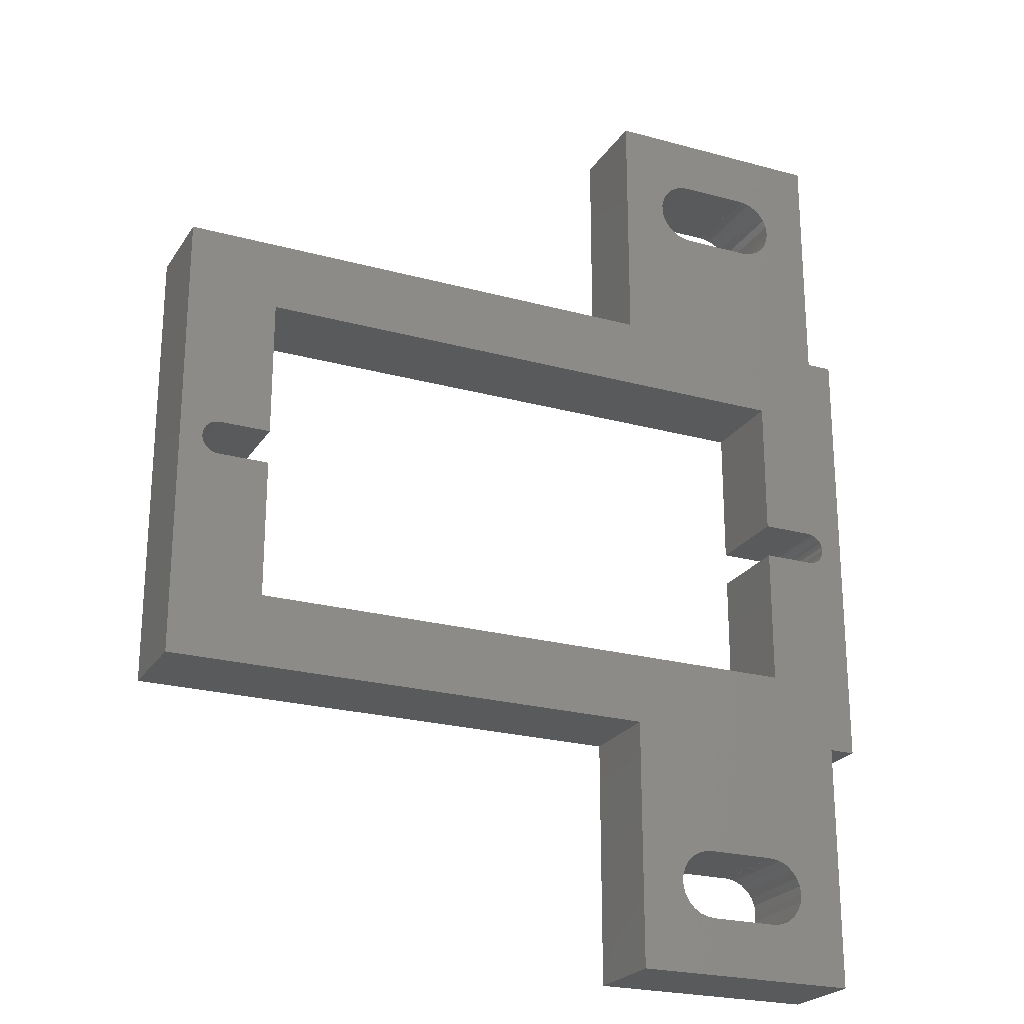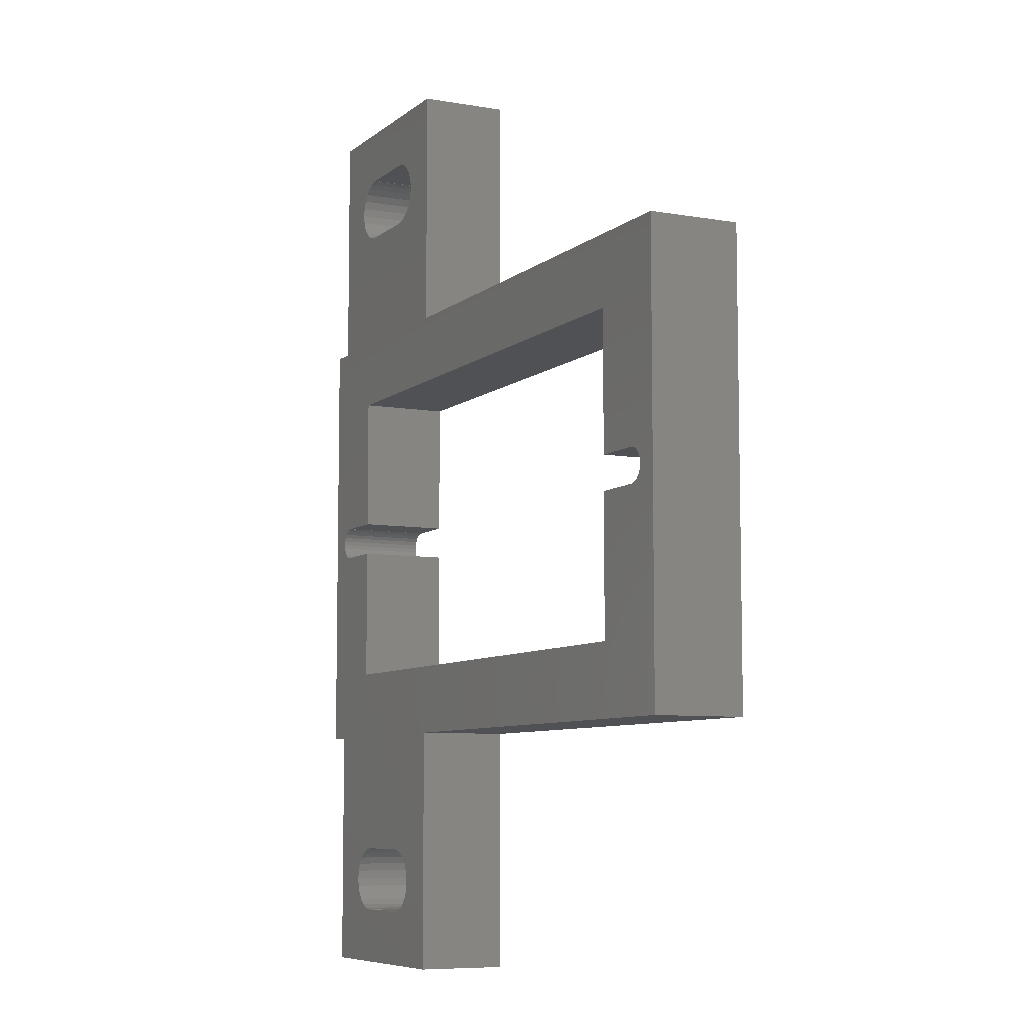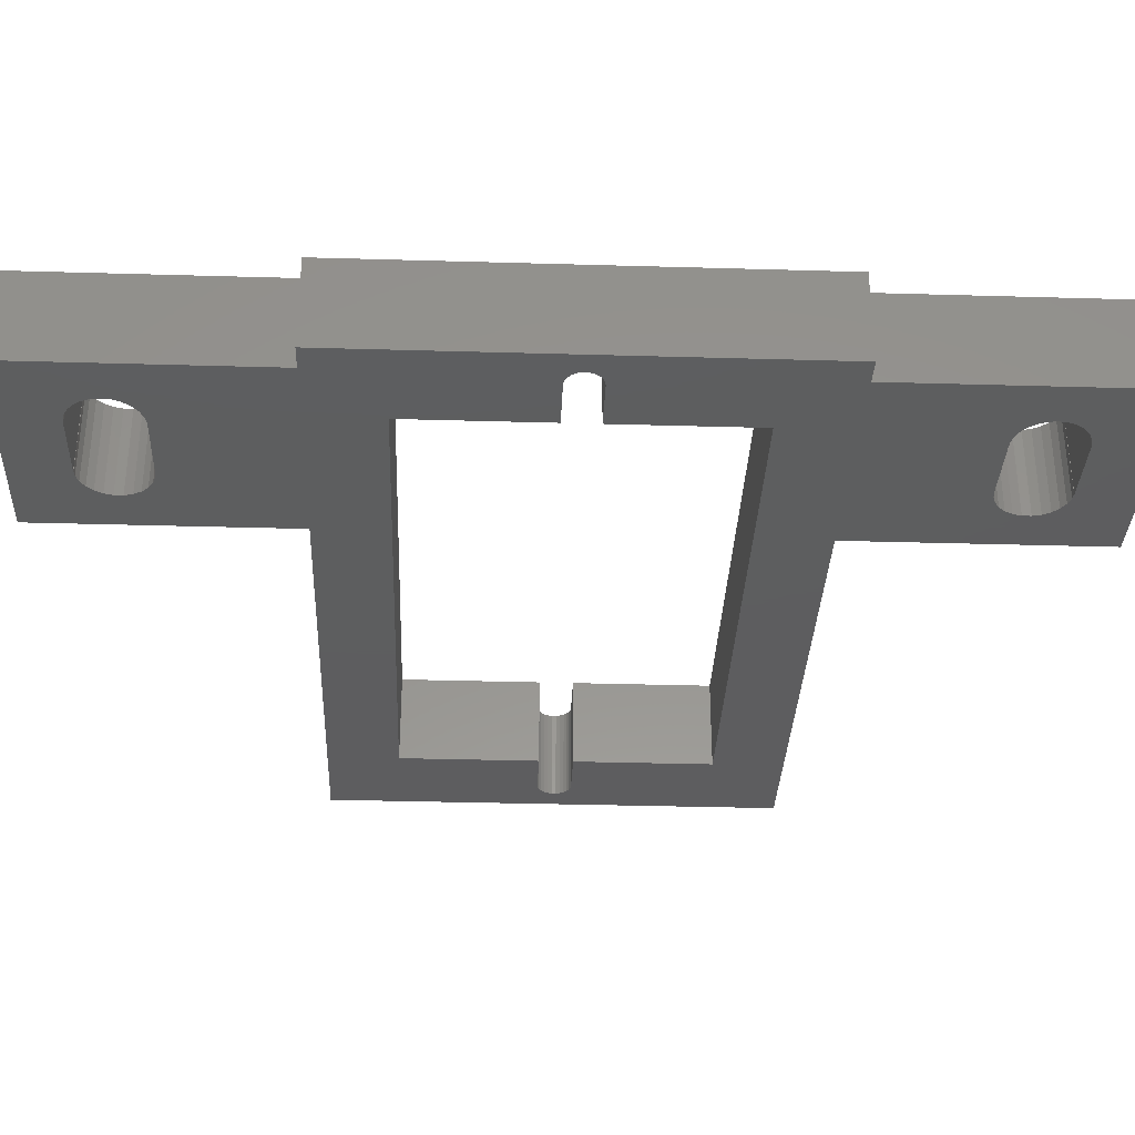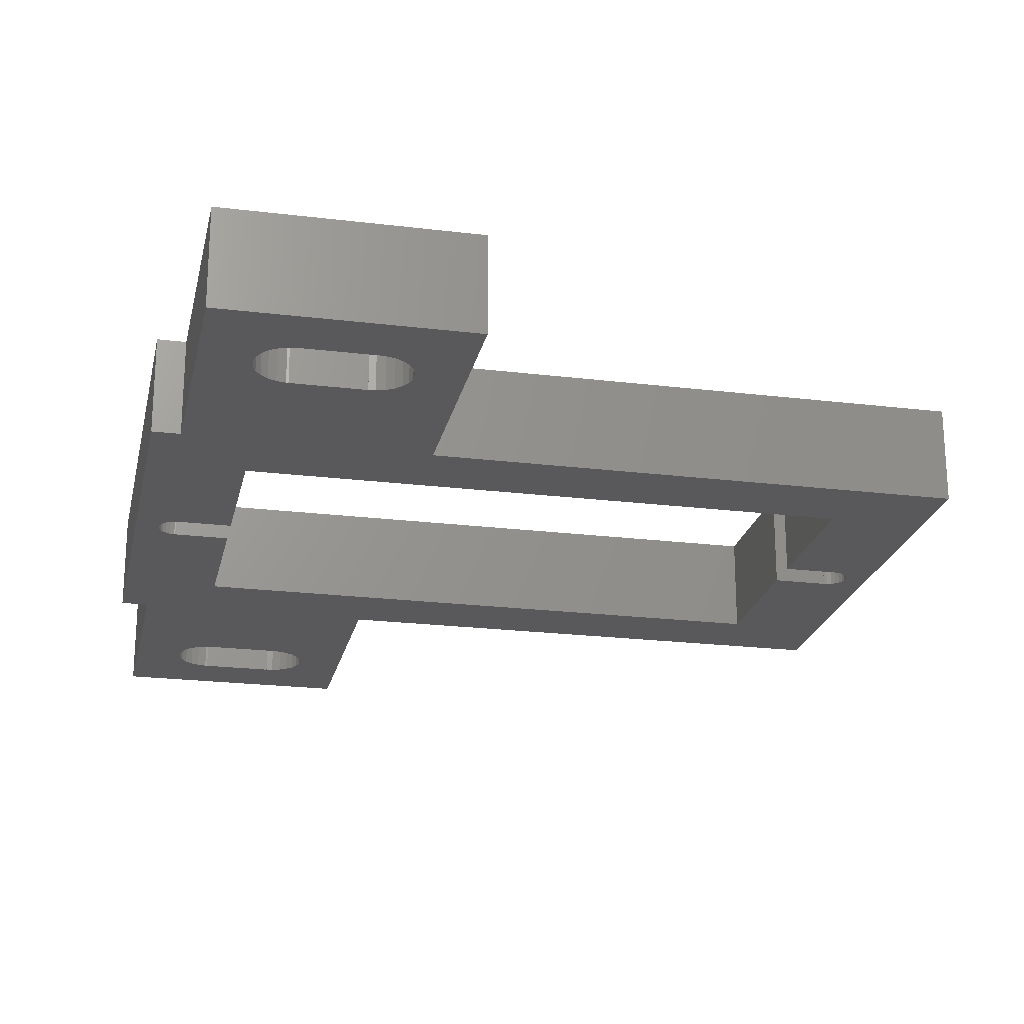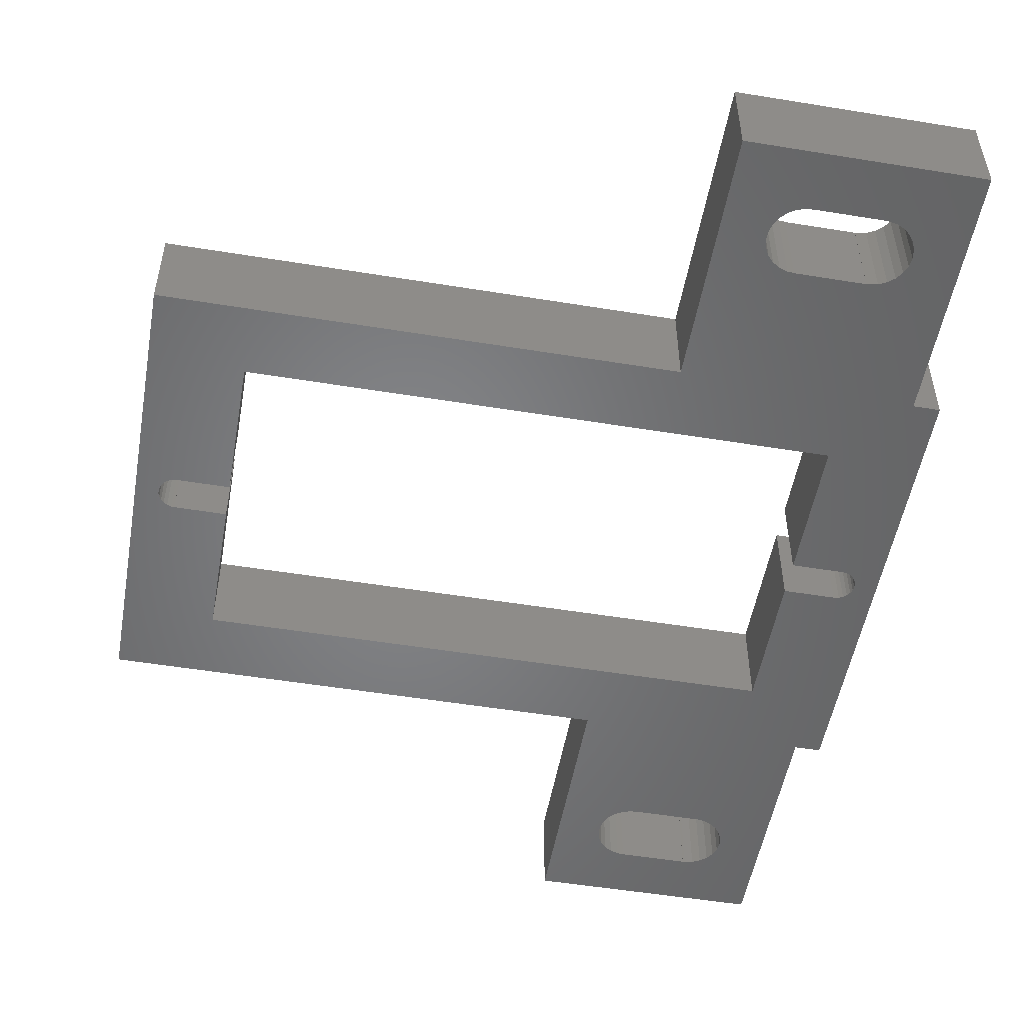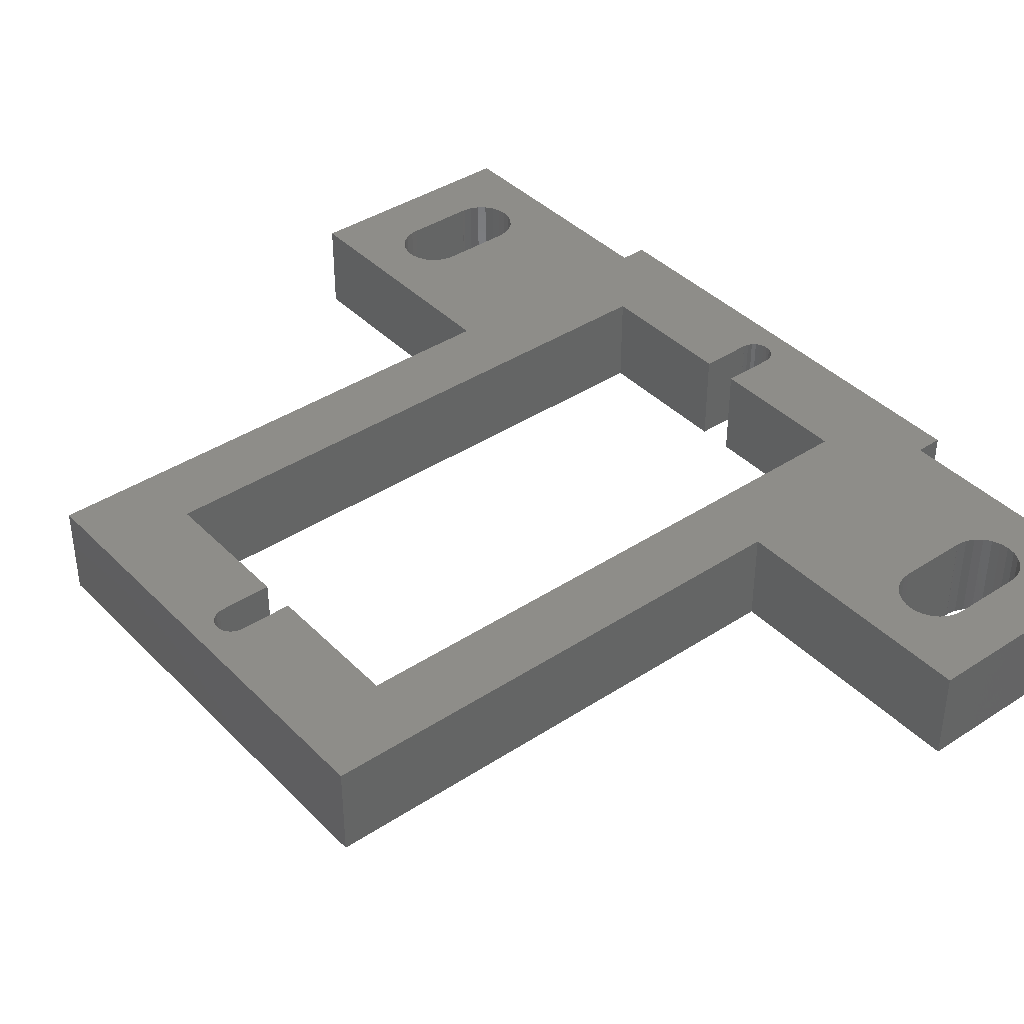
<metadata>
{"format":"stl","ext":"stl","renderer":"f3d","projection":"perspective","resolution":1024,"background":"white","views":[{"elev":-23.5,"azim":-24.8,"up":"+Y"},{"elev":-7.6,"azim":-116.3,"up":"+Y"},{"elev":-33.1,"azim":87.7,"up":"+Z"},{"elev":-22.2,"azim":168.0,"up":"+Z"},{"elev":-52.1,"azim":-10.0,"up":"+Z"},{"elev":39.6,"azim":-39.1,"up":"+Z"}]}
</metadata>
<code>
# stl→obj: 230 verts, 484 faces
v 9.9 30.75 0
v 9.759 30.74 0
v 12.15 30.75 0
v 12.15 36.88 0
v 33.45 14.49 0
v 33.17 14.47 0
v 33.45 14.5 0
v 36.54 14.5 0
v 40 20 0
v 36.91 14.43 0
v 36.45 14.5 0
v 36.45 14.49 0
v 37.15 23.12 0
v 30 20 0
v 32.81 14.36 0
v 32.49 14.16 0
v 32.24 13.88 0
v 32.06 13.55 0
v 31.96 13.19 0
v 30 9 0
v 12.15 23.12 0
v 9.9 29.25 0
v 12.15 29.25 0
v 9.759 29.26 0
v 9.581 29.32 0
v 8.15 20 0
v 9.422 29.42 0
v 9.293 29.56 0
v 9.156 29.91 0
v 9.156 30.09 0
v 9.203 29.72 0
v 40 51 0
v 37.9 46.63 0
v 37.95 47 0
v 36.45 45.5 0
v 40 40 0
v 37.15 36.88 0
v 37.76 46.28 0
v 37.54 45.97 0
v 39.4 30.75 0
v 37.15 30.75 0
v 37.25 45.73 0
v 36.91 45.57 0
v 36.54 45.5 0
v 33.45 45.5 0
v 33.17 45.53 0
v 33.45 45.51 0
v 30 40 0
v 32.81 45.64 0
v 32.49 45.84 0
v 32.24 46.12 0
v 30 51 0
v 31.96 46.81 0
v 32.06 46.45 0
v 9.581 30.68 0
v 8.15 40 0
v 9.422 30.58 0
v 9.293 30.44 0
v 9.203 30.28 0
v 37.9 13.37 0
v 40 9 0
v 37.76 13.72 0
v 39.8 29.37 0
v 39.95 29.49 0
v 39.63 29.29 0
v 37.95 13 0
v 37.9 12.63 0
v 37.76 12.28 0
v 37.54 11.97 0
v 37.25 11.73 0
v 36.91 11.57 0
v 36.54 11.5 0
v 36.45 11.5 0
v 33.45 11.5 0
v 33.17 11.53 0
v 33.45 11.51 0
v 31.96 12.81 0
v 32.06 12.45 0
v 32.24 12.12 0
v 32.49 11.84 0
v 32.81 11.64 0
v 41.15 20 0
v 40.15 30 0
v 41.15 40 0
v 40.13 29.81 0
v 40.06 29.64 0
v 40.13 30.19 0
v 40.06 30.36 0
v 39.95 30.51 0
v 39.8 30.63 0
v 39.63 30.71 0
v 39.45 30.75 0
v 37.9 47.37 0
v 37.76 47.72 0
v 37.54 48.03 0
v 37.25 48.27 0
v 36.91 48.43 0
v 36.54 48.5 0
v 36.45 48.5 0
v 36.45 48.49 0
v 33.45 48.5 0
v 33.17 48.47 0
v 32.81 48.36 0
v 31.96 47.19 0
v 32.49 48.16 0
v 32.24 47.88 0
v 32.06 47.55 0
v 39.45 29.25 0
v 39.4 29.25 0
v 37.54 14.03 0
v 37.25 14.27 0
v 37.15 29.25 0
v 36.45 11.51 0
v 36.45 45.51 0
v 33.45 48.49 0
v 41.15 20 4
v 41.15 40 4
v 8.15 40 4
v 8.15 20 4
v 30 20 4
v 40 20 4
v 30 40 4
v 40 40 4
v 9.9 29.25 4
v 9.759 29.26 4
v 12.15 29.25 4
v 12.15 23.12 4
v 33.45 11.51 4
v 33.17 11.53 4
v 33.45 11.5 4
v 33.45 45.51 4
v 33.17 45.53 4
v 33.45 45.5 4
v 36.54 45.5 4
v 36.91 45.57 4
v 36.45 45.5 4
v 36.45 45.51 4
v 37.15 36.88 4
v 32.81 45.64 4
v 32.49 45.84 4
v 32.24 46.12 4
v 32.06 46.45 4
v 31.96 46.81 4
v 30 51 4
v 12.15 36.88 4
v 9.9 30.75 4
v 12.15 30.75 4
v 9.759 30.74 4
v 9.581 30.68 4
v 9.422 30.58 4
v 9.293 30.44 4
v 9.156 30.09 4
v 9.156 29.91 4
v 9.203 30.28 4
v 40 9 4
v 37.9 13.37 4
v 37.95 13 4
v 36.45 14.5 4
v 37.15 23.12 4
v 37.76 13.72 4
v 37.54 14.03 4
v 39.4 29.25 4
v 37.15 29.25 4
v 37.25 14.27 4
v 36.91 14.43 4
v 36.54 14.5 4
v 33.45 14.5 4
v 33.17 14.47 4
v 33.45 14.49 4
v 32.81 14.36 4
v 32.49 14.16 4
v 32.24 13.88 4
v 30 9 4
v 31.96 13.19 4
v 32.06 13.55 4
v 9.581 29.32 4
v 9.422 29.42 4
v 9.293 29.56 4
v 9.203 29.72 4
v 37.9 46.63 4
v 40 51 4
v 37.76 46.28 4
v 39.8 30.63 4
v 39.95 30.51 4
v 39.63 30.71 4
v 37.95 47 4
v 37.9 47.37 4
v 37.76 47.72 4
v 37.54 48.03 4
v 37.25 48.27 4
v 36.91 48.43 4
v 36.54 48.5 4
v 36.45 48.5 4
v 33.45 48.5 4
v 33.17 48.47 4
v 33.45 48.49 4
v 31.96 47.19 4
v 32.06 47.55 4
v 32.24 47.88 4
v 32.49 48.16 4
v 32.81 48.36 4
v 40.15 30 4
v 40.13 30.19 4
v 40.06 30.36 4
v 40.13 29.81 4
v 40.06 29.64 4
v 39.95 29.49 4
v 39.8 29.37 4
v 39.63 29.29 4
v 39.45 29.25 4
v 37.9 12.63 4
v 37.76 12.28 4
v 37.54 11.97 4
v 37.25 11.73 4
v 36.91 11.57 4
v 36.54 11.5 4
v 36.45 11.5 4
v 36.45 11.51 4
v 32.81 11.64 4
v 31.96 12.81 4
v 32.49 11.84 4
v 32.24 12.12 4
v 32.06 12.45 4
v 39.45 30.75 4
v 39.4 30.75 4
v 37.54 45.97 4
v 37.25 45.73 4
v 37.15 30.75 4
v 36.45 48.49 4
v 36.45 14.49 4
f 1 2 1
f 3 1 4
f 5 6 7
f 8 9 10
f 11 9 8
f 11 8 12
f 9 11 13
f 7 13 11
f 14 7 6
f 14 6 15
f 14 15 16
f 14 16 17
f 14 17 18
f 14 19 20
f 19 14 18
f 7 14 13
f 14 21 13
f 21 22 23
f 22 24 22
f 21 24 22
f 21 25 24
f 26 25 21
f 25 26 27
f 27 26 28
f 29 26 30
f 31 26 29
f 28 26 31
f 26 21 14
f 32 33 34
f 35 36 37
f 36 38 33
f 36 39 38
f 37 40 41
f 36 42 39
f 36 43 42
f 36 44 43
f 36 35 44
f 37 45 35
f 45 46 47
f 48 45 37
f 45 48 46
f 46 48 49
f 49 48 50
f 50 48 51
f 52 53 48
f 54 48 53
f 51 48 54
f 4 48 37
f 2 4 1
f 55 4 2
f 56 55 57
f 56 57 58
f 56 58 59
f 4 56 48
f 55 56 4
f 30 56 59
f 56 30 26
f 60 9 61
f 62 9 60
f 63 9 13
f 9 63 64
f 63 13 65
f 60 61 66
f 61 67 66
f 61 68 67
f 61 69 68
f 61 70 69
f 61 71 70
f 61 72 71
f 61 73 72
f 20 73 61
f 74 75 76
f 73 20 74
f 74 20 75
f 77 20 19
f 78 20 77
f 79 20 78
f 80 20 79
f 81 20 80
f 75 20 81
f 82 83 84
f 82 85 83
f 82 86 85
f 64 82 9
f 82 64 86
f 87 84 83
f 88 84 87
f 89 84 88
f 90 84 89
f 91 84 90
f 37 84 91
f 37 91 92
f 37 92 40
f 40 92 40
f 84 37 36
f 33 32 36
f 93 32 34
f 94 32 93
f 95 32 94
f 96 32 95
f 97 32 96
f 98 32 97
f 99 98 100
f 98 99 32
f 52 99 101
f 52 101 102
f 52 102 103
f 53 52 104
f 99 52 32
f 105 52 103
f 106 52 105
f 107 52 106
f 104 52 107
f 108 109 109
f 65 13 108
f 110 9 62
f 111 9 110
f 10 9 111
f 108 13 109
f 109 13 112
f 72 73 113
f 44 35 114
f 115 102 101
f 116 84 117
f 84 116 82
f 26 118 56
f 118 26 119
f 26 120 119
f 120 26 14
f 9 116 121
f 116 9 82
f 48 118 122
f 118 48 56
f 84 123 117
f 123 84 36
f 124 125 124
f 126 124 127
f 128 129 130
f 131 132 133
f 134 123 135
f 136 123 134
f 136 134 137
f 123 136 138
f 133 138 136
f 122 133 132
f 122 132 139
f 122 139 140
f 122 140 141
f 122 141 142
f 122 143 144
f 143 122 142
f 133 122 138
f 122 145 138
f 145 146 147
f 146 148 146
f 145 148 146
f 145 149 148
f 118 149 145
f 149 118 150
f 150 118 151
f 152 118 153
f 154 118 152
f 151 118 154
f 118 145 122
f 155 156 157
f 158 121 159
f 121 160 156
f 121 161 160
f 159 162 163
f 121 164 161
f 121 165 164
f 121 166 165
f 121 158 166
f 159 167 158
f 167 168 169
f 120 167 159
f 167 120 168
f 168 120 170
f 170 120 171
f 171 120 172
f 173 174 120
f 175 120 174
f 172 120 175
f 127 120 159
f 125 127 124
f 176 127 125
f 119 176 177
f 119 177 178
f 119 178 179
f 127 119 120
f 176 119 127
f 153 119 179
f 119 153 118
f 180 123 181
f 182 123 180
f 183 123 138
f 123 183 184
f 183 138 185
f 180 181 186
f 181 187 186
f 181 188 187
f 181 189 188
f 181 190 189
f 181 191 190
f 181 192 191
f 181 193 192
f 144 193 181
f 194 195 196
f 193 144 194
f 194 144 195
f 197 144 143
f 198 144 197
f 199 144 198
f 200 144 199
f 201 144 200
f 195 144 201
f 117 202 116
f 117 203 202
f 117 204 203
f 184 117 123
f 117 184 204
f 205 116 202
f 206 116 205
f 207 116 206
f 208 116 207
f 209 116 208
f 159 116 209
f 159 209 210
f 159 210 162
f 162 210 162
f 116 159 121
f 156 155 121
f 211 155 157
f 212 155 211
f 213 155 212
f 214 155 213
f 215 155 214
f 216 155 215
f 217 216 218
f 216 217 155
f 173 217 130
f 173 130 129
f 173 129 219
f 174 173 220
f 217 173 155
f 221 173 219
f 222 173 221
f 223 173 222
f 220 173 223
f 224 225 225
f 185 138 224
f 226 123 182
f 227 123 226
f 135 123 227
f 224 138 225
f 225 138 228
f 192 193 229
f 166 158 230
f 155 9 121
f 9 155 61
f 123 32 181
f 32 123 36
f 20 120 14
f 120 20 173
f 48 144 52
f 144 48 122
f 20 155 173
f 155 20 61
f 32 144 181
f 144 32 52
f 109 163 162
f 163 109 112
f 109 162 109
f 162 109 162
f 108 162 210
f 162 108 109
f 65 210 209
f 210 65 108
f 63 209 208
f 209 63 65
f 64 208 207
f 208 64 63
f 64 206 86
f 206 64 207
f 86 205 85
f 205 86 206
f 85 202 83
f 202 85 205
f 83 203 87
f 203 83 202
f 87 204 88
f 204 87 203
f 88 184 89
f 184 88 204
f 90 184 183
f 184 90 89
f 91 183 185
f 183 91 90
f 92 185 224
f 185 92 91
f 40 224 225
f 224 40 92
f 40 225 40
f 225 40 225
f 41 225 228
f 225 41 40
f 41 138 37
f 138 41 228
f 4 138 145
f 138 4 37
f 147 4 145
f 4 147 3
f 1 147 146
f 147 1 3
f 146 1 146
f 1 146 1
f 2 146 148
f 146 2 1
f 55 148 149
f 148 55 2
f 57 149 150
f 149 57 55
f 151 57 150
f 57 151 58
f 154 58 151
f 58 154 59
f 152 59 154
f 59 152 30
f 153 30 152
f 30 153 29
f 179 29 153
f 29 179 31
f 178 31 179
f 31 178 28
f 177 28 178
f 28 177 27
f 25 177 176
f 177 25 27
f 24 176 125
f 176 24 25
f 22 125 124
f 125 22 24
f 124 22 124
f 22 124 22
f 23 124 126
f 124 23 22
f 127 23 126
f 23 127 21
f 13 127 159
f 127 13 21
f 13 163 112
f 163 13 159
f 44 137 134
f 137 44 114
f 43 134 135
f 134 43 44
f 42 135 227
f 135 42 43
f 39 227 226
f 227 39 42
f 39 182 38
f 182 39 226
f 38 180 33
f 180 38 182
f 33 186 34
f 186 33 180
f 34 187 93
f 187 34 186
f 93 188 94
f 188 93 187
f 94 189 95
f 189 94 188
f 96 189 190
f 189 96 95
f 97 190 191
f 190 97 96
f 98 191 192
f 191 98 97
f 100 192 229
f 192 100 98
f 100 193 99
f 193 100 229
f 101 193 194
f 193 101 99
f 196 101 194
f 101 196 115
f 102 196 195
f 196 102 115
f 103 195 201
f 195 103 102
f 105 201 200
f 201 105 103
f 199 105 200
f 105 199 106
f 198 106 199
f 106 198 107
f 197 107 198
f 107 197 104
f 143 104 197
f 104 143 53
f 142 53 143
f 53 142 54
f 141 54 142
f 54 141 51
f 140 51 141
f 51 140 50
f 49 140 139
f 140 49 50
f 46 139 132
f 139 46 49
f 47 132 131
f 132 47 46
f 133 47 131
f 47 133 45
f 35 133 136
f 133 35 45
f 35 137 114
f 137 35 136
f 72 218 216
f 218 72 113
f 71 216 215
f 216 71 72
f 70 215 214
f 215 70 71
f 69 214 213
f 214 69 70
f 69 212 68
f 212 69 213
f 68 211 67
f 211 68 212
f 67 157 66
f 157 67 211
f 66 156 60
f 156 66 157
f 60 160 62
f 160 60 156
f 62 161 110
f 161 62 160
f 111 161 164
f 161 111 110
f 10 164 165
f 164 10 111
f 8 165 166
f 165 8 10
f 12 166 230
f 166 12 8
f 12 158 11
f 158 12 230
f 7 158 167
f 158 7 11
f 169 7 167
f 7 169 5
f 6 169 168
f 169 6 5
f 15 168 170
f 168 15 6
f 16 170 171
f 170 16 15
f 172 16 171
f 16 172 17
f 175 17 172
f 17 175 18
f 174 18 175
f 18 174 19
f 220 19 174
f 19 220 77
f 223 77 220
f 77 223 78
f 222 78 223
f 78 222 79
f 221 79 222
f 79 221 80
f 81 221 219
f 221 81 80
f 75 219 129
f 219 75 81
f 76 129 128
f 129 76 75
f 130 76 128
f 76 130 74
f 73 130 217
f 130 73 74
f 73 218 113
f 218 73 217

</code>
